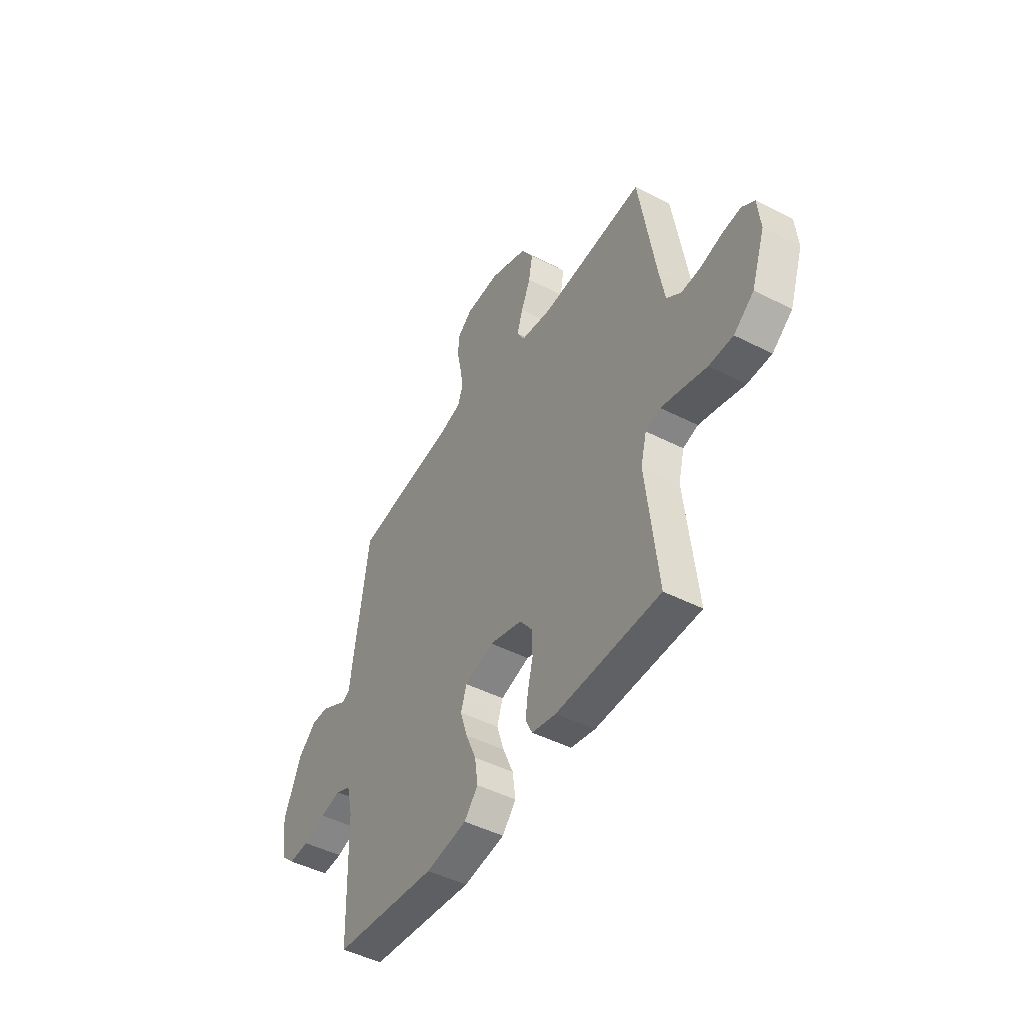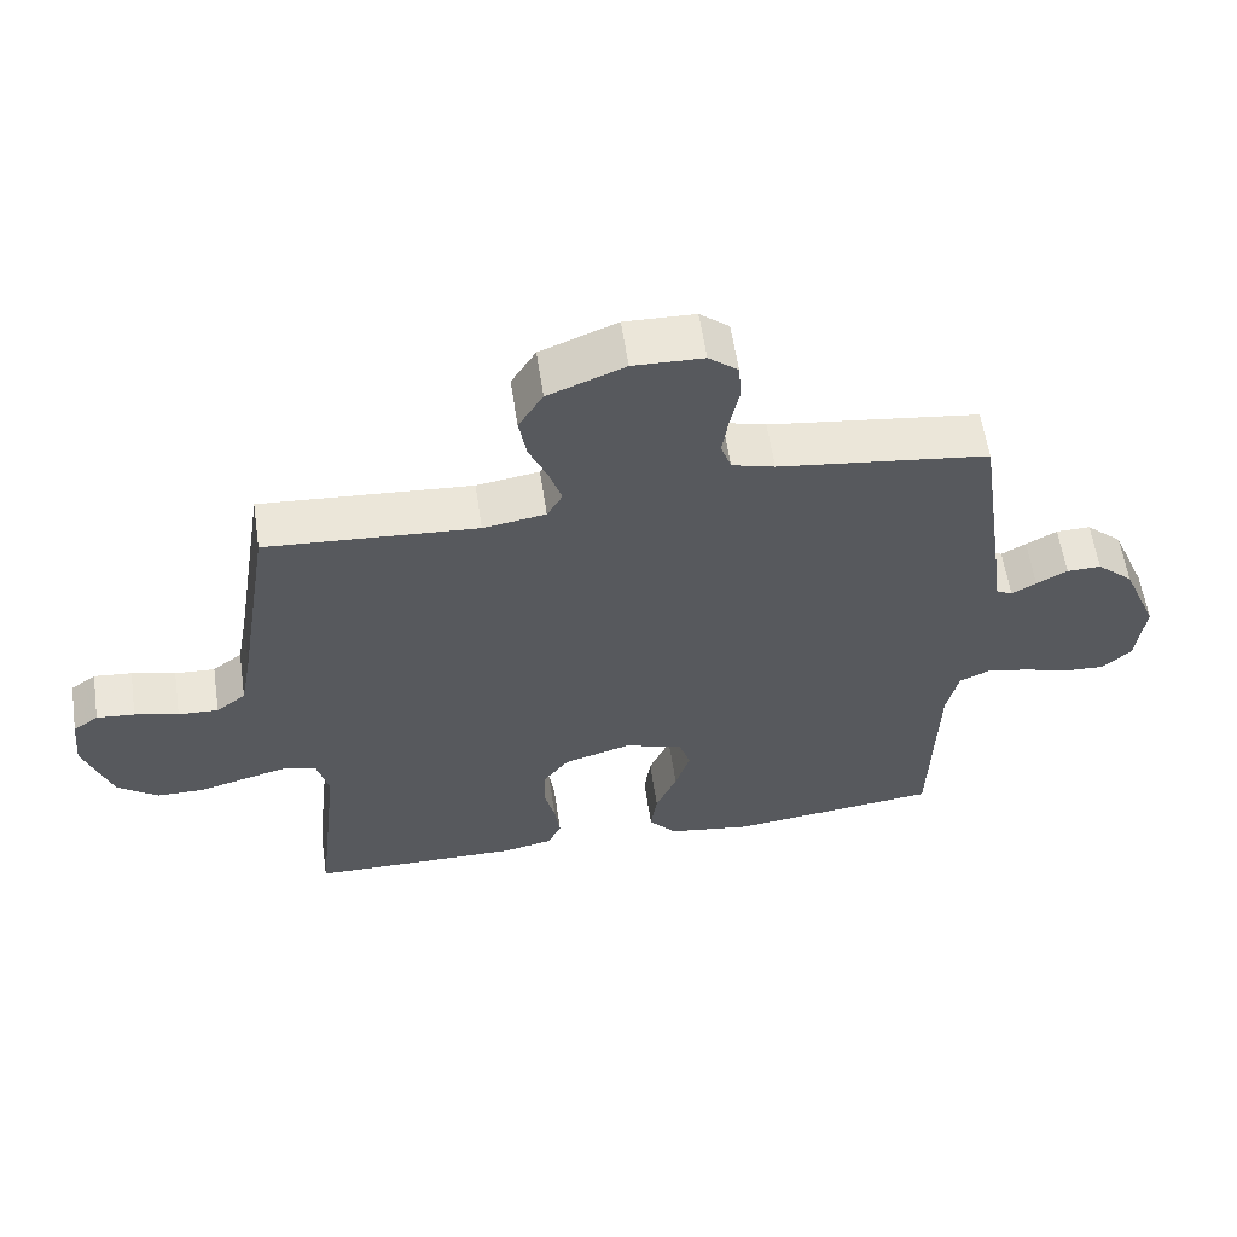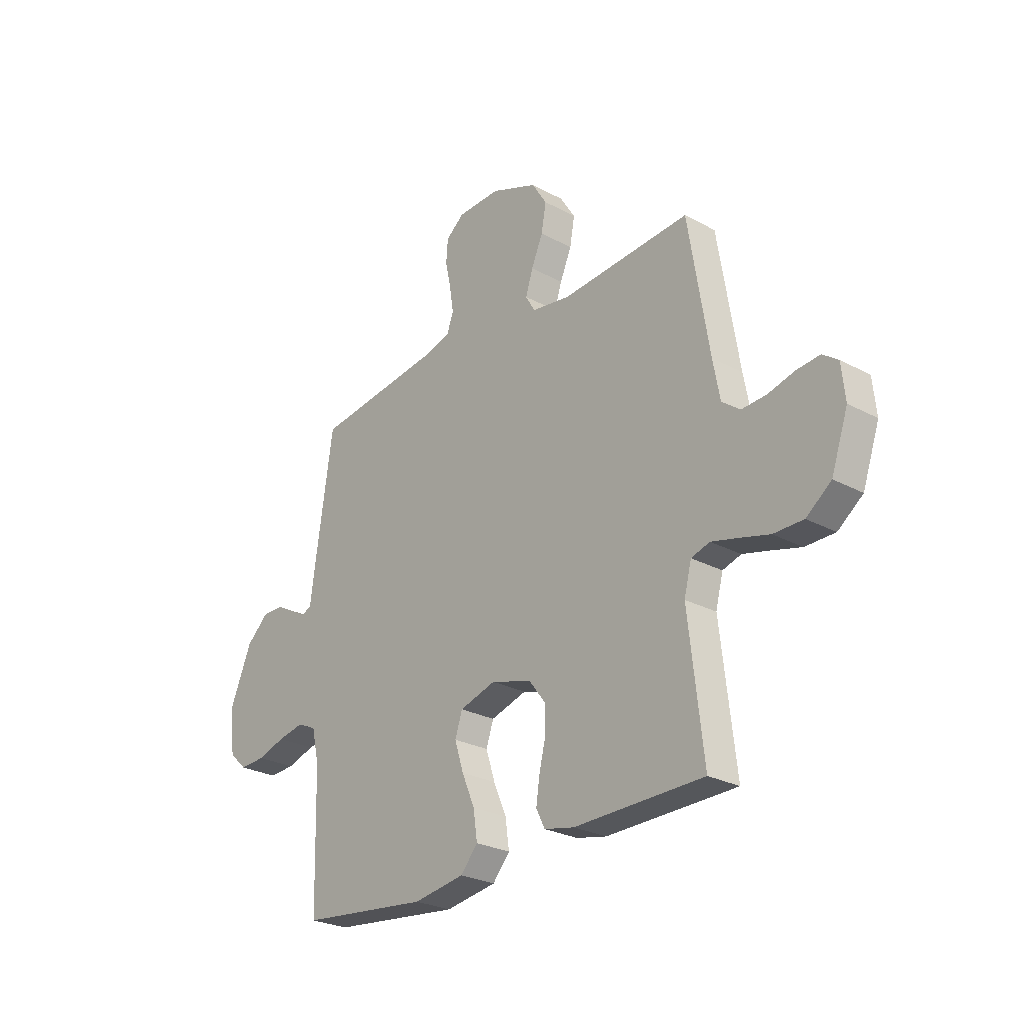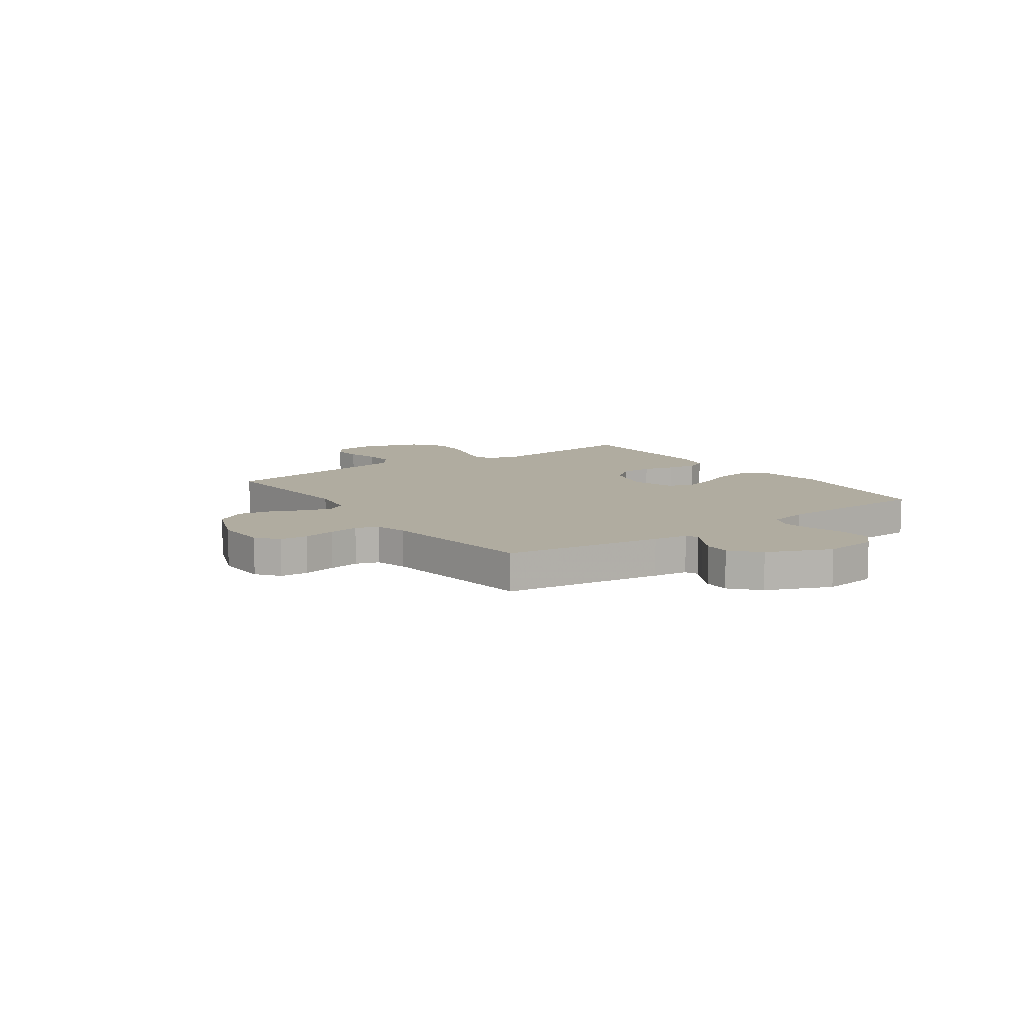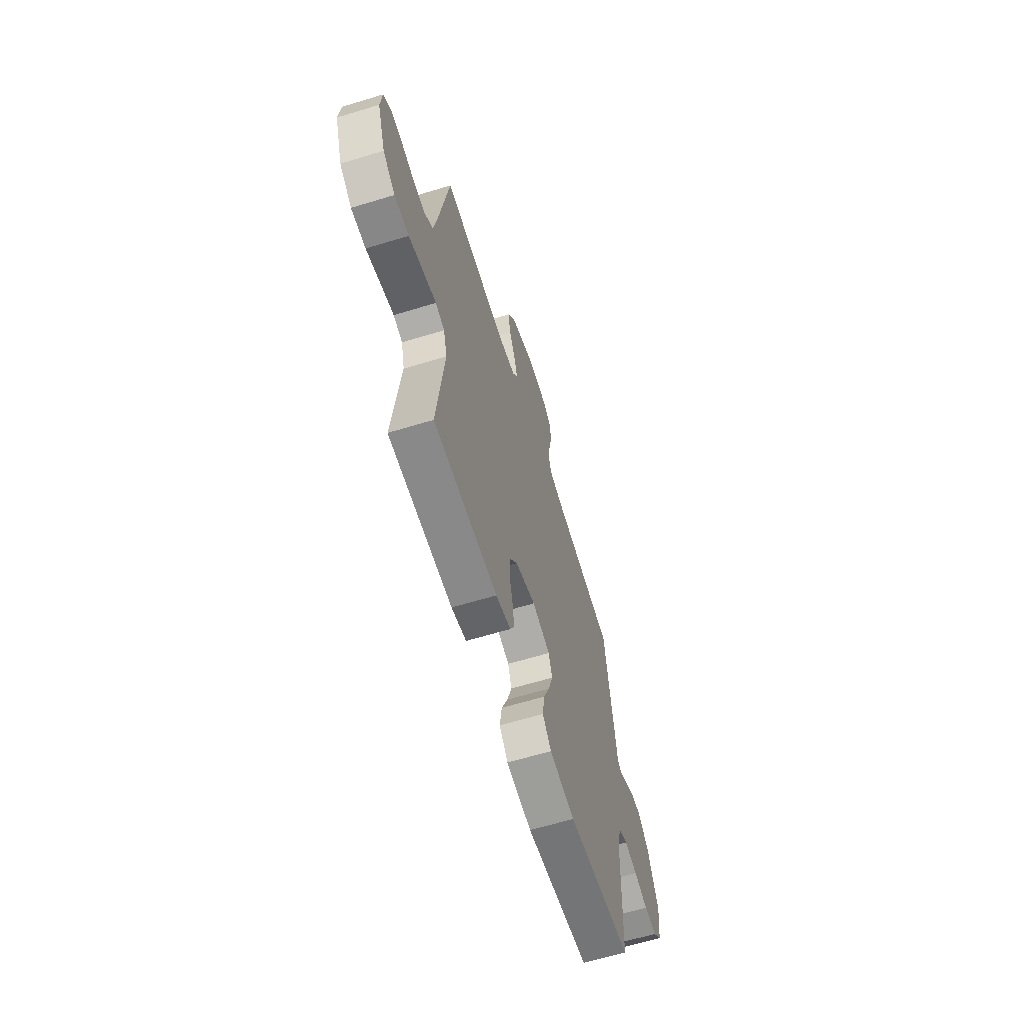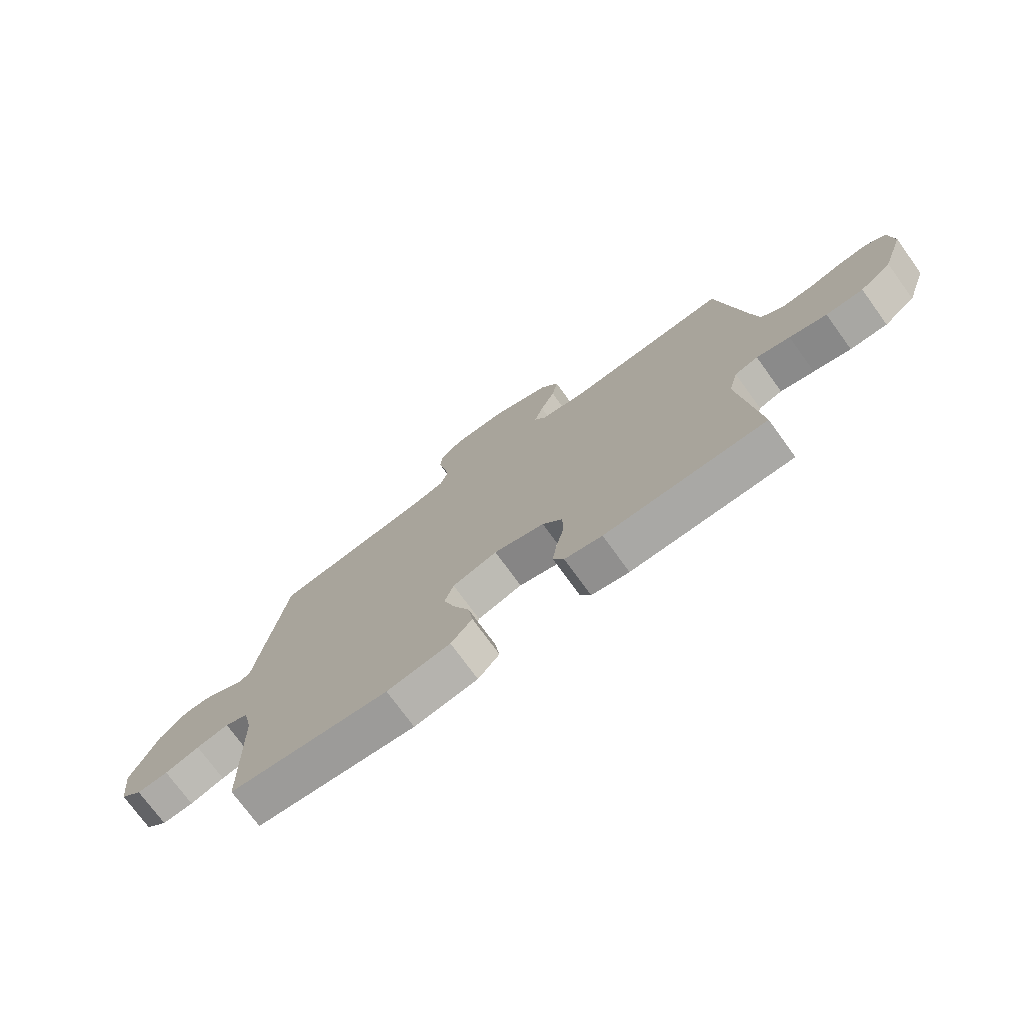
<metadata>
{"format":"obj","ext":"obj","renderer":"f3d","projection":"perspective","resolution":1024,"background":"white","views":[{"elev":-46.7,"azim":-120.2,"up":"+Z"},{"elev":59.0,"azim":-8.5,"up":"+Z"},{"elev":-26.3,"azim":-130.4,"up":"+Z"},{"elev":10.0,"azim":54.7,"up":"+Y"},{"elev":-62.5,"azim":-72.8,"up":"+Z"},{"elev":-74.5,"azim":-144.0,"up":"+Z"}]}
</metadata>
<code>
v -0.5 0.07 -0.5
v -0.466 0.07 -0.2
v -0.483 0.07 -0.134
v -0.526 0.07 -0.121
v -0.588 0.07 -0.137
v -0.657 0.07 -0.156
v -0.726 0.07 -0.156
v -0.784 0.07 -0.112
v -0.823 0.07 0
v -0.815 0.07 0.079
v -0.779 0.07 0.105
v -0.725 0.07 0.1
v -0.663 0.07 0.084
v -0.606 0.07 0.081
v -0.564 0.07 0.113
v -0.548 0.07 0.2
v -0.5 0.07 0.5
v -0.2 0.07 0.479
v -0.111 0.07 0.493
v -0.089 0.07 0.531
v -0.106 0.07 0.584
v -0.133 0.07 0.646
v -0.144 0.07 0.709
v -0.109 0.07 0.765
v 0 0.07 0.808
v 0.1 0.07 0.805
v 0.142 0.07 0.771
v 0.146 0.07 0.718
v 0.133 0.07 0.657
v 0.124 0.07 0.599
v 0.139 0.07 0.556
v 0.2 0.07 0.539
v 0.5 0.07 0.5
v 0.544 0.07 0.2
v 0.553 0.07 0.134
v 0.576 0.07 0.123
v 0.611 0.07 0.143
v 0.655 0.07 0.167
v 0.704 0.07 0.168
v 0.756 0.07 0.121
v 0.807 0.07 0
v 0.795 0.07 -0.102
v 0.754 0.07 -0.14
v 0.695 0.07 -0.137
v 0.63 0.07 -0.117
v 0.569 0.07 -0.105
v 0.525 0.07 -0.125
v 0.508 0.07 -0.2
v 0.5 0.07 -0.5
v 0.2 0.07 -0.534
v 0.081 0.07 -0.516
v 0.041 0.07 -0.47
v 0.05 0.07 -0.406
v 0.08 0.07 -0.336
v 0.101 0.07 -0.27
v 0.084 0.07 -0.219
v 0 0.07 -0.194
v -0.095 0.07 -0.222
v -0.132 0.07 -0.271
v -0.133 0.07 -0.331
v -0.118 0.07 -0.393
v -0.11 0.07 -0.449
v -0.13 0.07 -0.489
v -0.2 0.07 -0.504
v -0.5 0 -0.5
v -0.466 0 -0.2
v -0.483 0 -0.134
v -0.526 0 -0.121
v -0.588 0 -0.137
v -0.657 0 -0.156
v -0.726 0 -0.156
v -0.784 0 -0.112
v -0.823 0 0
v -0.815 0 0.079
v -0.779 0 0.105
v -0.725 0 0.1
v -0.663 0 0.084
v -0.606 0 0.081
v -0.564 0 0.113
v -0.548 0 0.2
v -0.5 0 0.5
v -0.2 0 0.479
v -0.111 0 0.493
v -0.089 0 0.531
v -0.106 0 0.584
v -0.133 0 0.646
v -0.144 0 0.709
v -0.109 0 0.765
v 0 0 0.808
v 0.1 0 0.805
v 0.142 0 0.771
v 0.146 0 0.718
v 0.133 0 0.657
v 0.124 0 0.599
v 0.139 0 0.556
v 0.2 0 0.539
v 0.5 0 0.5
v 0.544 0 0.2
v 0.553 0 0.134
v 0.576 0 0.123
v 0.611 0 0.143
v 0.655 0 0.167
v 0.704 0 0.168
v 0.756 0 0.121
v 0.807 0 0
v 0.795 0 -0.102
v 0.754 0 -0.14
v 0.695 0 -0.137
v 0.63 0 -0.117
v 0.569 0 -0.105
v 0.525 0 -0.125
v 0.508 0 -0.2
v 0.5 0 -0.5
v 0.2 0 -0.534
v 0.081 0 -0.516
v 0.041 0 -0.47
v 0.05 0 -0.406
v 0.08 0 -0.336
v 0.101 0 -0.27
v 0.084 0 -0.219
v 0 0 -0.194
v -0.095 0 -0.222
v -0.132 0 -0.271
v -0.133 0 -0.331
v -0.118 0 -0.393
v -0.11 0 -0.449
v -0.13 0 -0.489
v -0.2 0 -0.504
f 64 1 2
f 63 64 2
f 62 63 2
f 61 62 2
f 60 61 2
f 59 60 2 3
f 58 59 3
f 57 58 3 4
f 52 53 54
f 51 52 54
f 50 51 54
f 49 50 54
f 48 49 54
f 47 48 54 55
f 46 47 55 56
f 43 44 45
f 42 43 45
f 41 42 45
f 40 41 45
f 39 40 45
f 38 39 45
f 37 38 45
f 36 37 45
f 35 36 45 46
f 46 56 57
f 35 46 57
f 34 35 57
f 33 34 57
f 32 33 57
f 27 28 29
f 26 27 29
f 25 26 29
f 24 25 29
f 23 24 29
f 22 23 29
f 21 22 29
f 20 21 29 30
f 19 20 30 31
f 16 17 18
f 15 16 18 19
f 11 12 13
f 10 11 13
f 9 10 13
f 8 9 13
f 7 8 13
f 6 7 13
f 5 6 13
f 4 5 13 14
f 32 57 4
f 31 32 4
f 19 31 4
f 15 19 4
f 4 14 15
f 66 65 128
f 66 128 127
f 66 127 126
f 66 126 125
f 66 125 124
f 67 66 124 123
f 67 123 122
f 68 67 122 121
f 118 117 116
f 118 116 115
f 118 115 114
f 118 114 113
f 118 113 112
f 119 118 112 111
f 120 119 111 110
f 109 108 107
f 109 107 106
f 109 106 105
f 109 105 104
f 109 104 103
f 109 103 102
f 109 102 101
f 109 101 100
f 110 109 100 99
f 121 120 110
f 121 110 99
f 121 99 98
f 121 98 97
f 121 97 96
f 93 92 91
f 93 91 90
f 93 90 89
f 93 89 88
f 93 88 87
f 93 87 86
f 93 86 85
f 94 93 85 84
f 95 94 84 83
f 82 81 80
f 83 82 80 79
f 77 76 75
f 77 75 74
f 77 74 73
f 77 73 72
f 77 72 71
f 77 71 70
f 77 70 69
f 78 77 69 68
f 68 121 96
f 68 96 95
f 68 95 83
f 68 83 79
f 79 78 68
f 1 65 66 2
f 2 66 67 3
f 3 67 68 4
f 4 68 69 5
f 5 69 70 6
f 6 70 71 7
f 7 71 72 8
f 8 72 73 9
f 9 73 74 10
f 10 74 75 11
f 11 75 76 12
f 12 76 77 13
f 13 77 78 14
f 14 78 79 15
f 15 79 80 16
f 16 80 81 17
f 17 81 82 18
f 18 82 83 19
f 19 83 84 20
f 20 84 85 21
f 21 85 86 22
f 22 86 87 23
f 23 87 88 24
f 24 88 89 25
f 25 89 90 26
f 26 90 91 27
f 27 91 92 28
f 28 92 93 29
f 29 93 94 30
f 30 94 95 31
f 31 95 96 32
f 32 96 97 33
f 33 97 98 34
f 34 98 99 35
f 35 99 100 36
f 36 100 101 37
f 37 101 102 38
f 38 102 103 39
f 39 103 104 40
f 40 104 105 41
f 41 105 106 42
f 42 106 107 43
f 43 107 108 44
f 44 108 109 45
f 45 109 110 46
f 46 110 111 47
f 47 111 112 48
f 48 112 113 49
f 49 113 114 50
f 50 114 115 51
f 51 115 116 52
f 52 116 117 53
f 53 117 118 54
f 54 118 119 55
f 55 119 120 56
f 56 120 121 57
f 57 121 122 58
f 58 122 123 59
f 59 123 124 60
f 60 124 125 61
f 61 125 126 62
f 62 126 127 63
f 63 127 128 64
f 64 128 65 1

</code>
